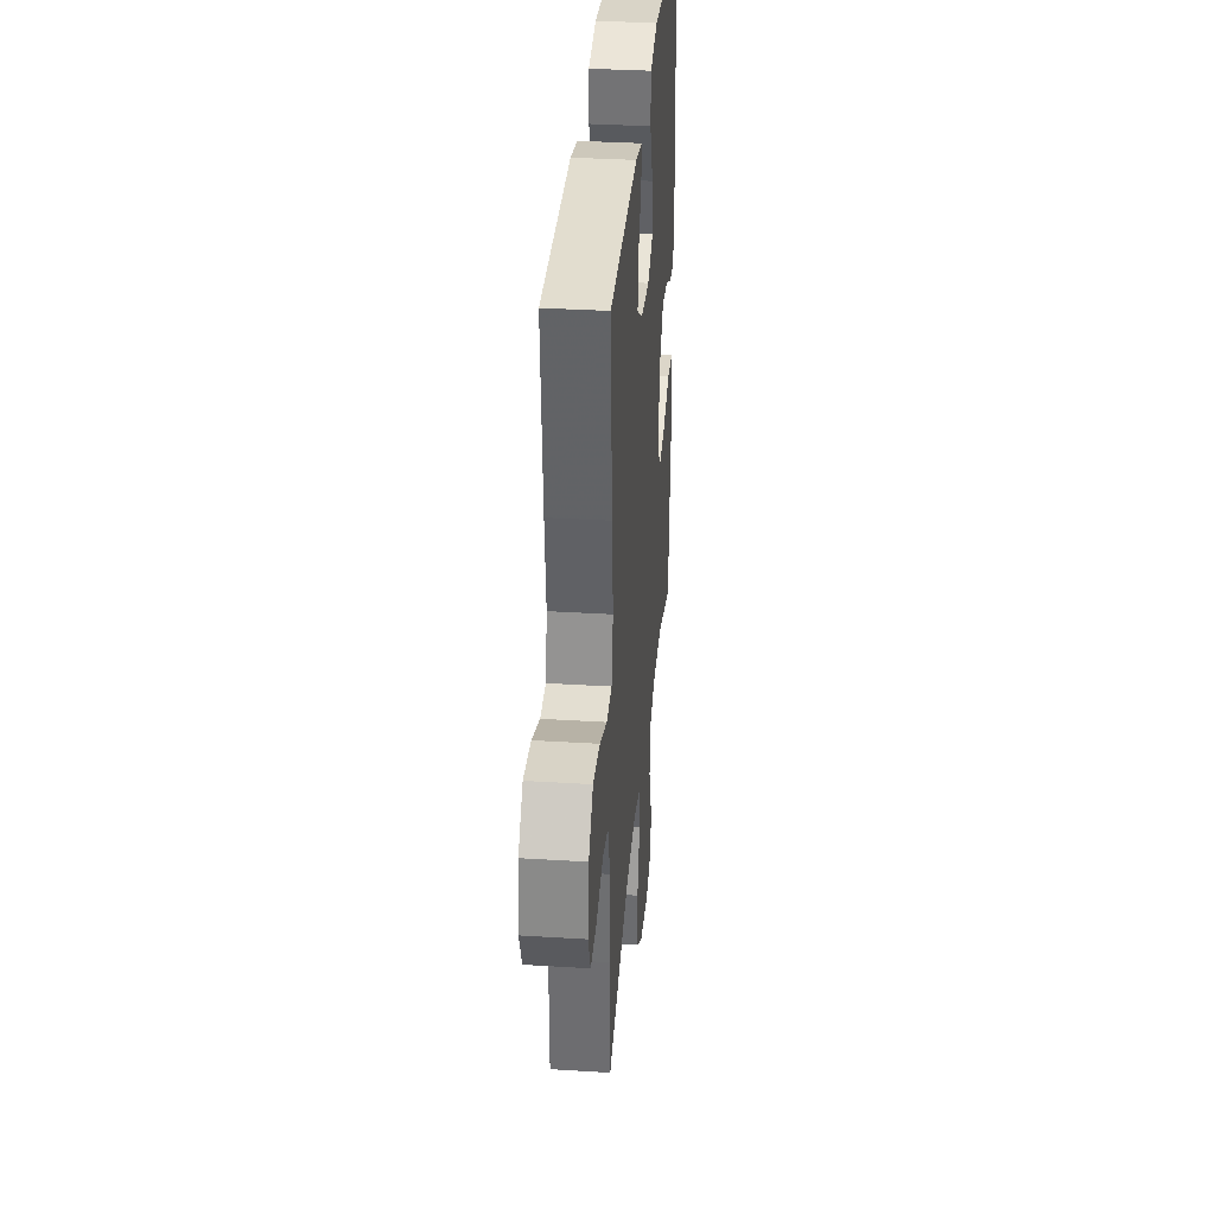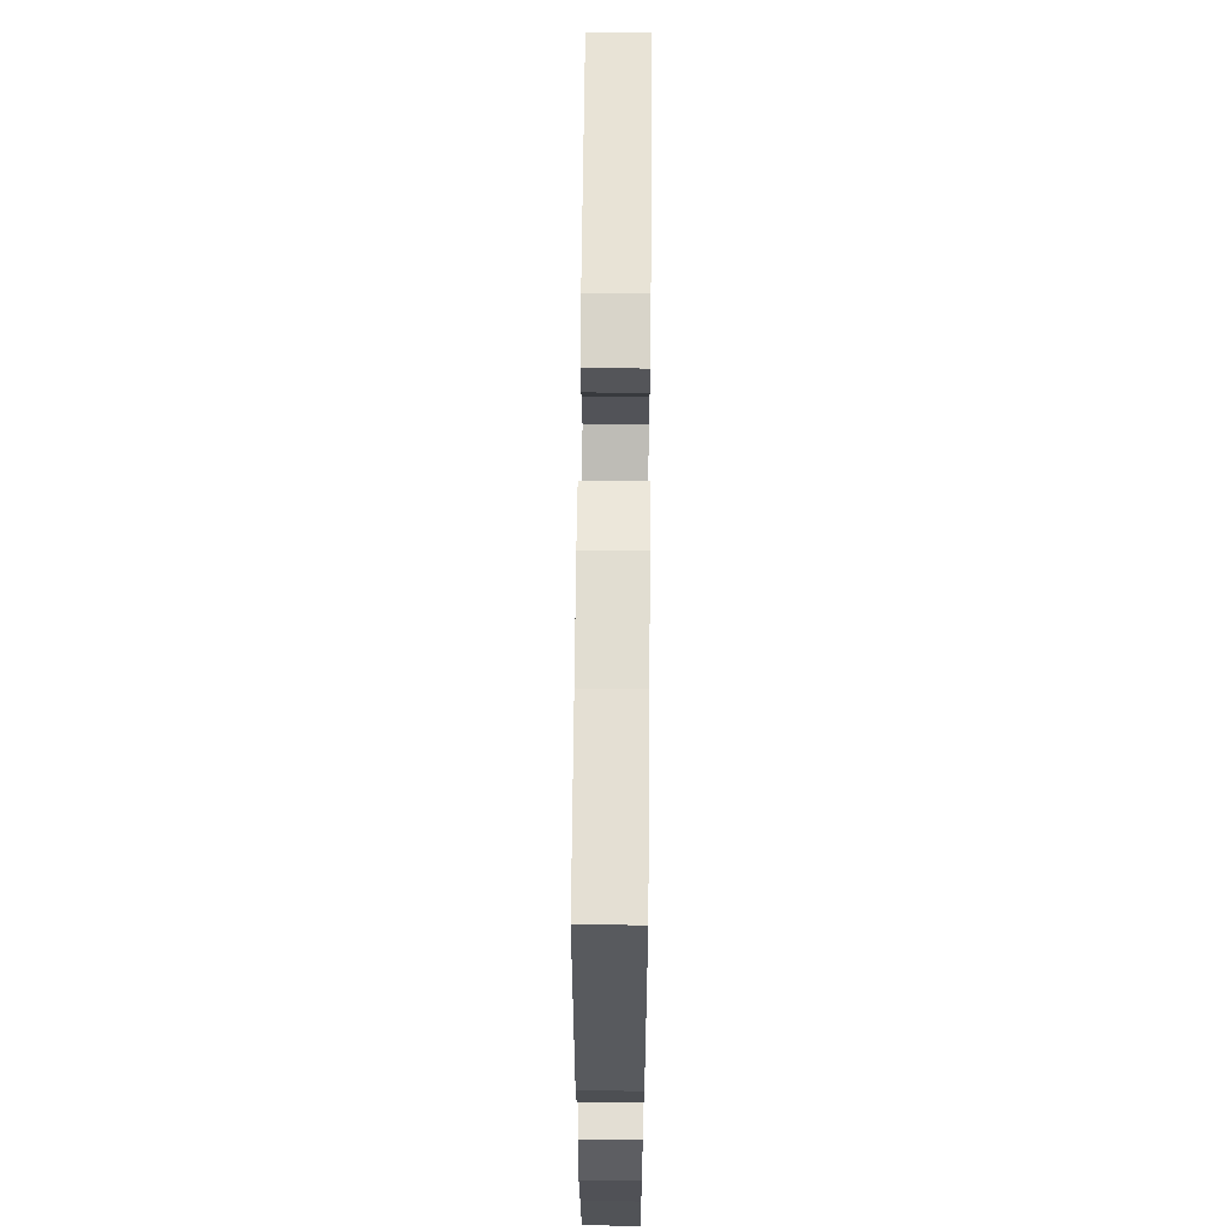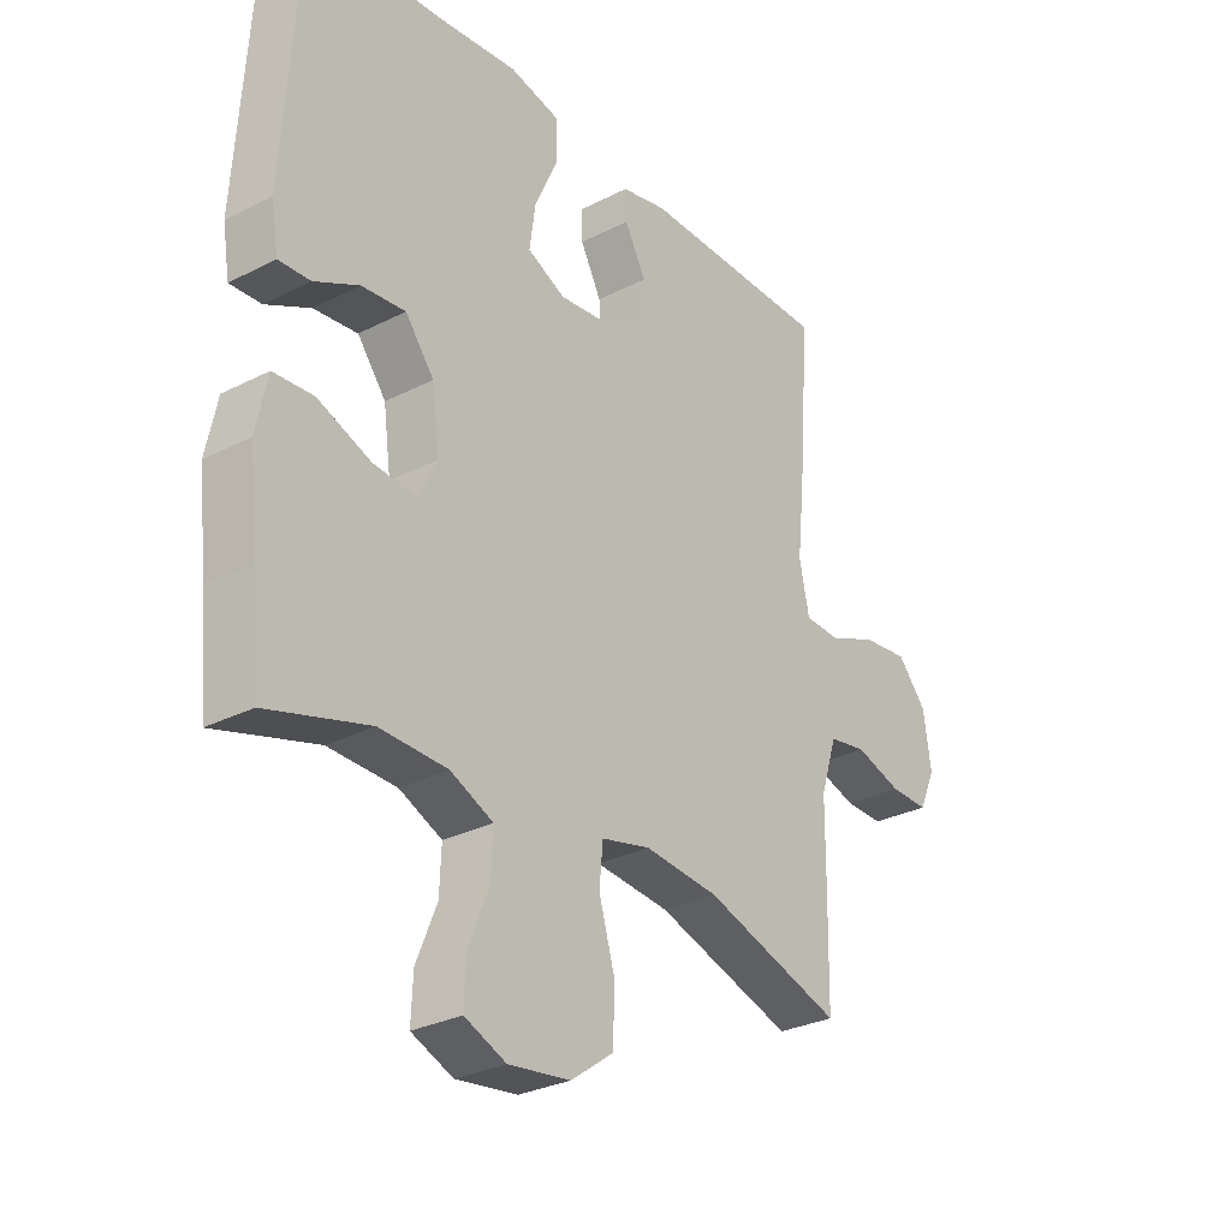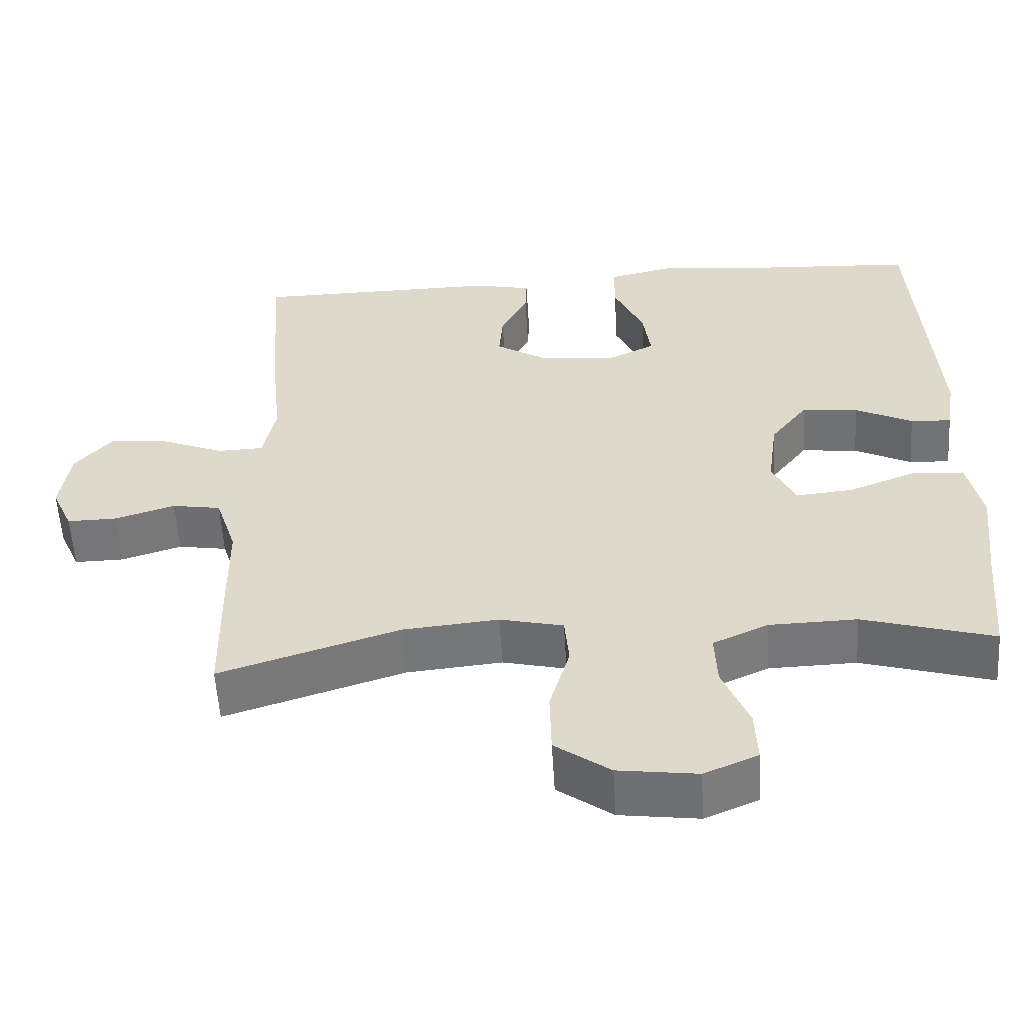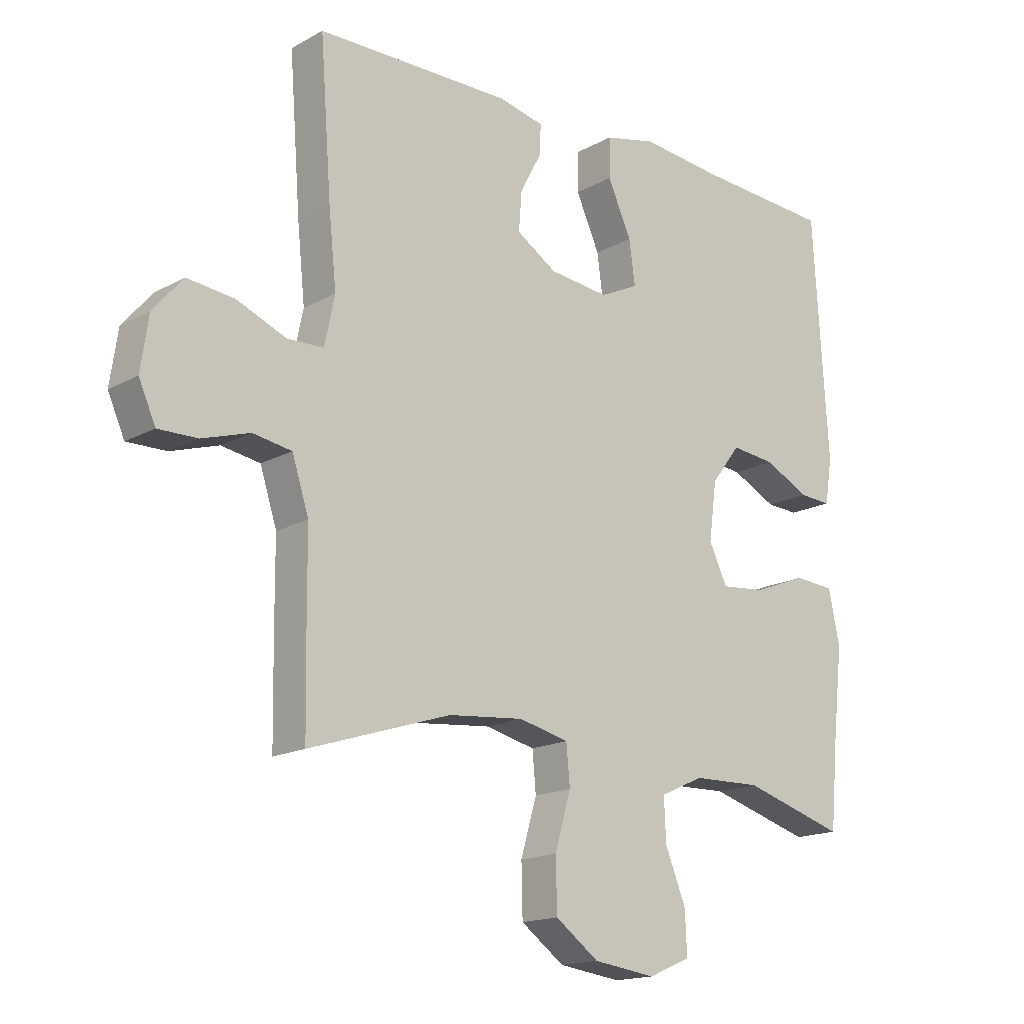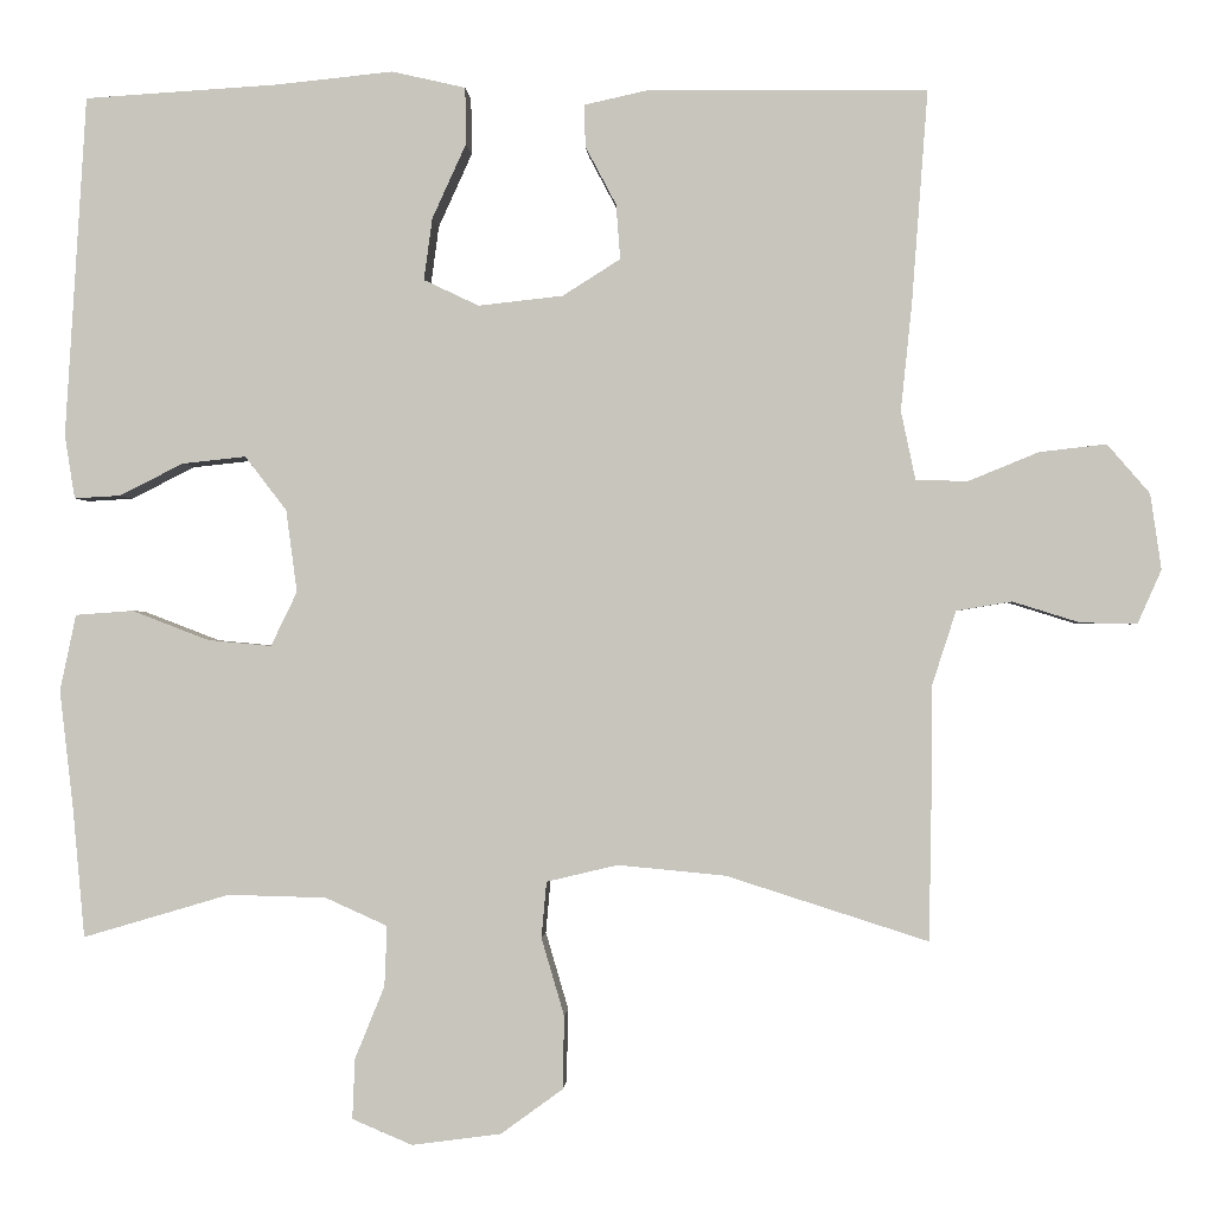
<metadata>
{"format":"obj","ext":"obj","renderer":"f3d","projection":"perspective","resolution":1024,"background":"white","views":[{"elev":34.3,"azim":-85.2,"up":"+Z"},{"elev":63.1,"azim":90.5,"up":"+Z"},{"elev":-29.4,"azim":127.0,"up":"+Z"},{"elev":-56.4,"azim":3.4,"up":"+Z"},{"elev":-16.3,"azim":-41.6,"up":"+Z"},{"elev":-0.9,"azim":-176.9,"up":"+Z"}]}
</metadata>
<code>
v 0.5 0.07 0.5
v 0.525 0.07 0.097
v 0.513 0.07 0.022
v 0.459 0.07 0.025
v 0.383 0.07 0.063
v 0.308 0.07 0.071
v 0.259 0.07 0.007
v 0.246 0.07 -0.09
v 0.277 0.07 -0.154
v 0.352 0.07 -0.147
v 0.443 0.07 -0.112
v 0.511 0.07 -0.117
v 0.53 0.07 -0.207
v 0.514 0.07 -0.346
v 0.5 0.07 -0.5
v 0.327 0.07 -0.449
v 0.211 0.07 -0.452
v 0.138 0.07 -0.485
v 0.141 0.07 -0.556
v 0.176 0.07 -0.642
v 0.179 0.07 -0.713
v 0.108 0.07 -0.743
v 0.003 0.07 -0.729
v -0.07 0.07 -0.676
v -0.072 0.07 -0.59
v -0.045 0.07 -0.498
v -0.051 0.07 -0.432
v -0.135 0.07 -0.412
v -0.262 0.07 -0.424
v -0.5 0.07 -0.5
v -0.503 0.07 -0.329
v -0.504 0.07 -0.2
v -0.532 0.07 -0.113
v -0.597 0.07 -0.102
v -0.677 0.07 -0.127
v -0.743 0.07 -0.128
v -0.771 0.07 -0.065
v -0.758 0.07 0.024
v -0.708 0.07 0.082
v -0.629 0.07 0.073
v -0.546 0.07 0.039
v -0.485 0.07 0.041
v -0.468 0.07 0.122
v -0.481 0.07 0.247
v -0.5 0.07 0.5
v -0.172 0.07 0.503
v -0.095 0.07 0.486
v -0.097 0.07 0.436
v -0.133 0.07 0.368
v -0.138 0.07 0.303
v -0.07 0.07 0.26
v 0.03 0.07 0.249
v 0.095 0.07 0.28
v 0.085 0.07 0.353
v 0.045 0.07 0.441
v 0.046 0.07 0.508
v 0.133 0.07 0.528
v 0.271 0.07 0.514
v 0.5 0 0.5
v 0.525 0 0.097
v 0.513 0 0.022
v 0.459 0 0.025
v 0.383 0 0.063
v 0.308 0 0.071
v 0.259 0 0.007
v 0.246 0 -0.09
v 0.277 0 -0.154
v 0.352 0 -0.147
v 0.443 0 -0.112
v 0.511 0 -0.117
v 0.53 0 -0.207
v 0.514 0 -0.346
v 0.5 0 -0.5
v 0.327 0 -0.449
v 0.211 0 -0.452
v 0.138 0 -0.485
v 0.141 0 -0.556
v 0.176 0 -0.642
v 0.179 0 -0.713
v 0.108 0 -0.743
v 0.003 0 -0.729
v -0.07 0 -0.676
v -0.072 0 -0.59
v -0.045 0 -0.498
v -0.051 0 -0.432
v -0.135 0 -0.412
v -0.262 0 -0.424
v -0.5 0 -0.5
v -0.503 0 -0.329
v -0.504 0 -0.2
v -0.532 0 -0.113
v -0.597 0 -0.102
v -0.677 0 -0.127
v -0.743 0 -0.128
v -0.771 0 -0.065
v -0.758 0 0.024
v -0.708 0 0.082
v -0.629 0 0.073
v -0.546 0 0.039
v -0.485 0 0.041
v -0.468 0 0.122
v -0.481 0 0.247
v -0.5 0 0.5
v -0.172 0 0.503
v -0.095 0 0.486
v -0.097 0 0.436
v -0.133 0 0.368
v -0.138 0 0.303
v -0.07 0 0.26
v 0.03 0 0.249
v 0.095 0 0.28
v 0.085 0 0.353
v 0.045 0 0.441
v 0.046 0 0.508
v 0.133 0 0.528
v 0.271 0 0.514
f 55 56 57 58
f 54 55 58 1
f 53 54 1 2
f 52 53 2 3
f 51 52 3
f 46 47 48 49
f 46 49 50
f 43 44 45 46
f 42 43 46 50
f 38 39 40 41
f 38 41 42
f 37 38 42
f 34 35 36 37
f 33 34 37 42
f 32 33 42 50
f 29 30 31 32
f 28 29 32 50
f 23 24 25 26
f 23 26 27
f 22 23 27
f 19 20 21 22
f 18 19 22 27
f 17 18 27
f 16 17 27 28
f 14 15 16
f 10 11 12 13
f 9 10 13 14
f 3 4 5
f 51 3 5
f 51 5 6
f 16 28 50 51
f 9 14 16
f 8 9 16 51
f 7 8 51
f 6 7 51
f 116 115 114 113
f 59 116 113 112
f 60 59 112 111
f 61 60 111 110
f 61 110 109
f 107 106 105 104
f 108 107 104
f 104 103 102 101
f 108 104 101 100
f 99 98 97 96
f 100 99 96
f 100 96 95
f 95 94 93 92
f 100 95 92 91
f 108 100 91 90
f 90 89 88 87
f 108 90 87 86
f 84 83 82 81
f 85 84 81
f 85 81 80
f 80 79 78 77
f 85 80 77 76
f 85 76 75
f 86 85 75 74
f 74 73 72
f 71 70 69 68
f 72 71 68 67
f 63 62 61
f 63 61 109
f 64 63 109
f 109 108 86 74
f 74 72 67
f 109 74 67 66
f 109 66 65
f 109 65 64
f 1 59 60 2
f 2 60 61 3
f 3 61 62 4
f 4 62 63 5
f 5 63 64 6
f 6 64 65 7
f 7 65 66 8
f 8 66 67 9
f 9 67 68 10
f 10 68 69 11
f 11 69 70 12
f 12 70 71 13
f 13 71 72 14
f 14 72 73 15
f 15 73 74 16
f 16 74 75 17
f 17 75 76 18
f 18 76 77 19
f 19 77 78 20
f 20 78 79 21
f 21 79 80 22
f 22 80 81 23
f 23 81 82 24
f 24 82 83 25
f 25 83 84 26
f 26 84 85 27
f 27 85 86 28
f 28 86 87 29
f 29 87 88 30
f 30 88 89 31
f 31 89 90 32
f 32 90 91 33
f 33 91 92 34
f 34 92 93 35
f 35 93 94 36
f 36 94 95 37
f 37 95 96 38
f 38 96 97 39
f 39 97 98 40
f 40 98 99 41
f 41 99 100 42
f 42 100 101 43
f 43 101 102 44
f 44 102 103 45
f 45 103 104 46
f 46 104 105 47
f 47 105 106 48
f 48 106 107 49
f 49 107 108 50
f 50 108 109 51
f 51 109 110 52
f 52 110 111 53
f 53 111 112 54
f 54 112 113 55
f 55 113 114 56
f 56 114 115 57
f 57 115 116 58
f 58 116 59 1

</code>
